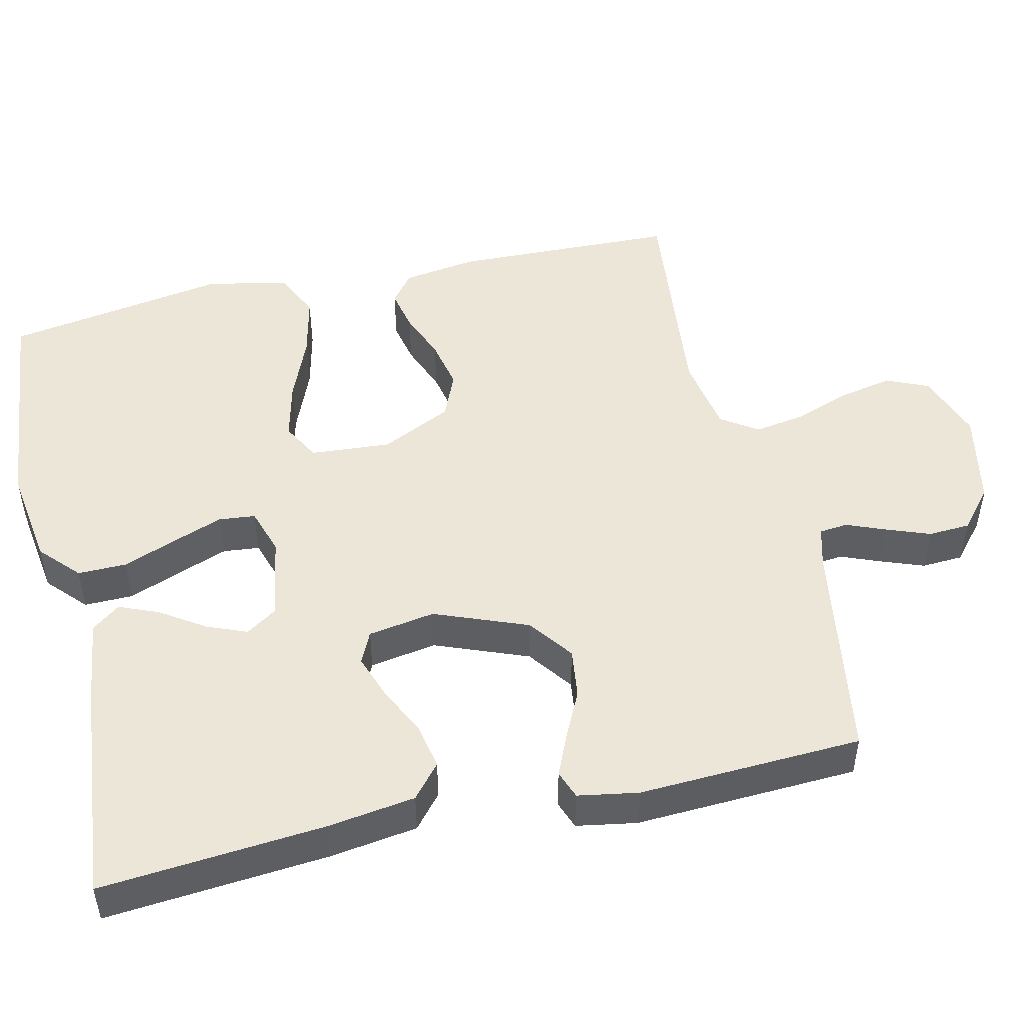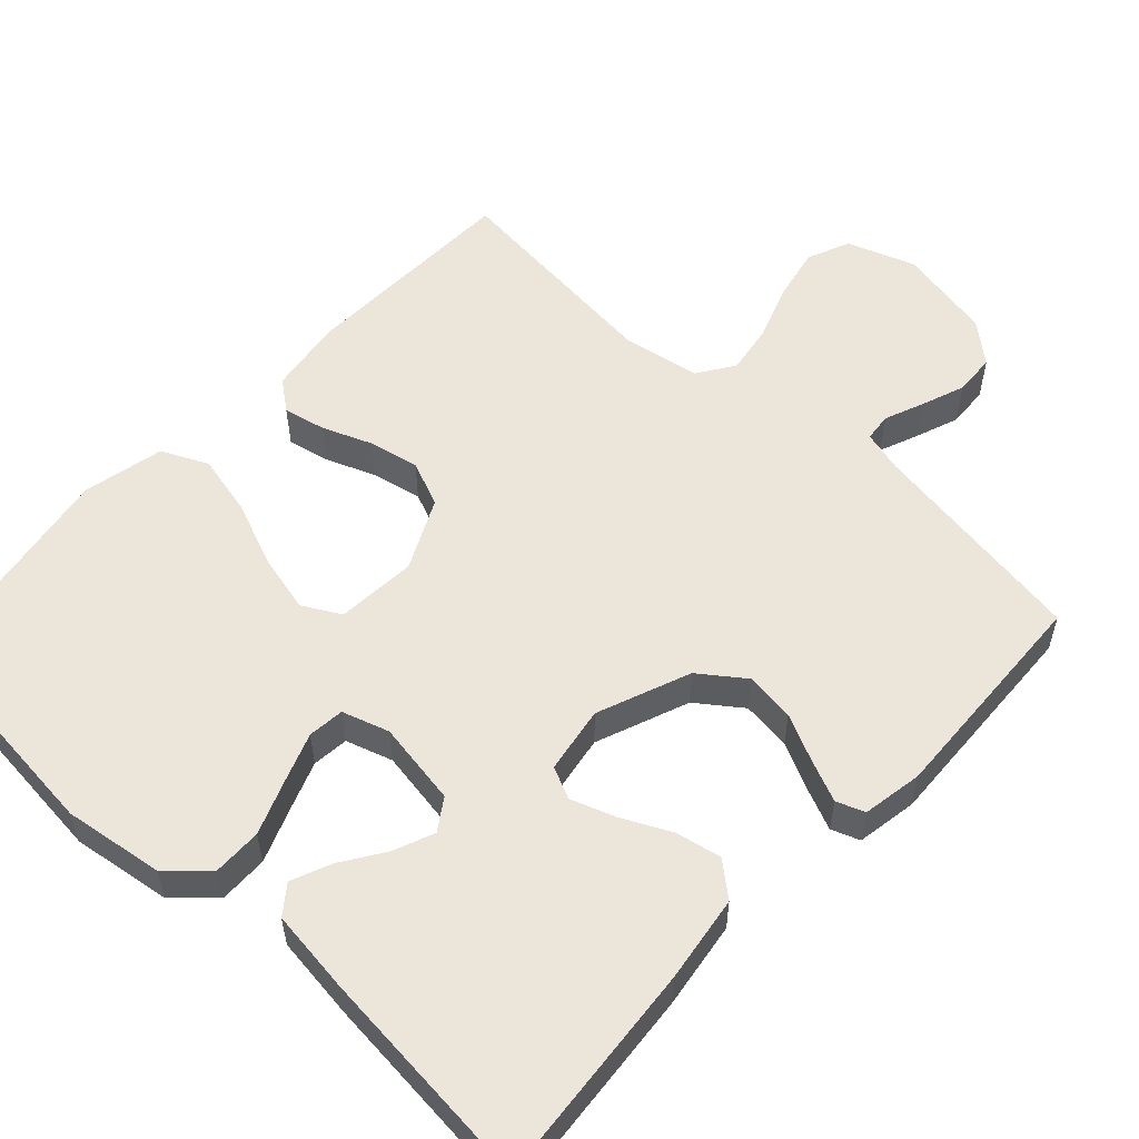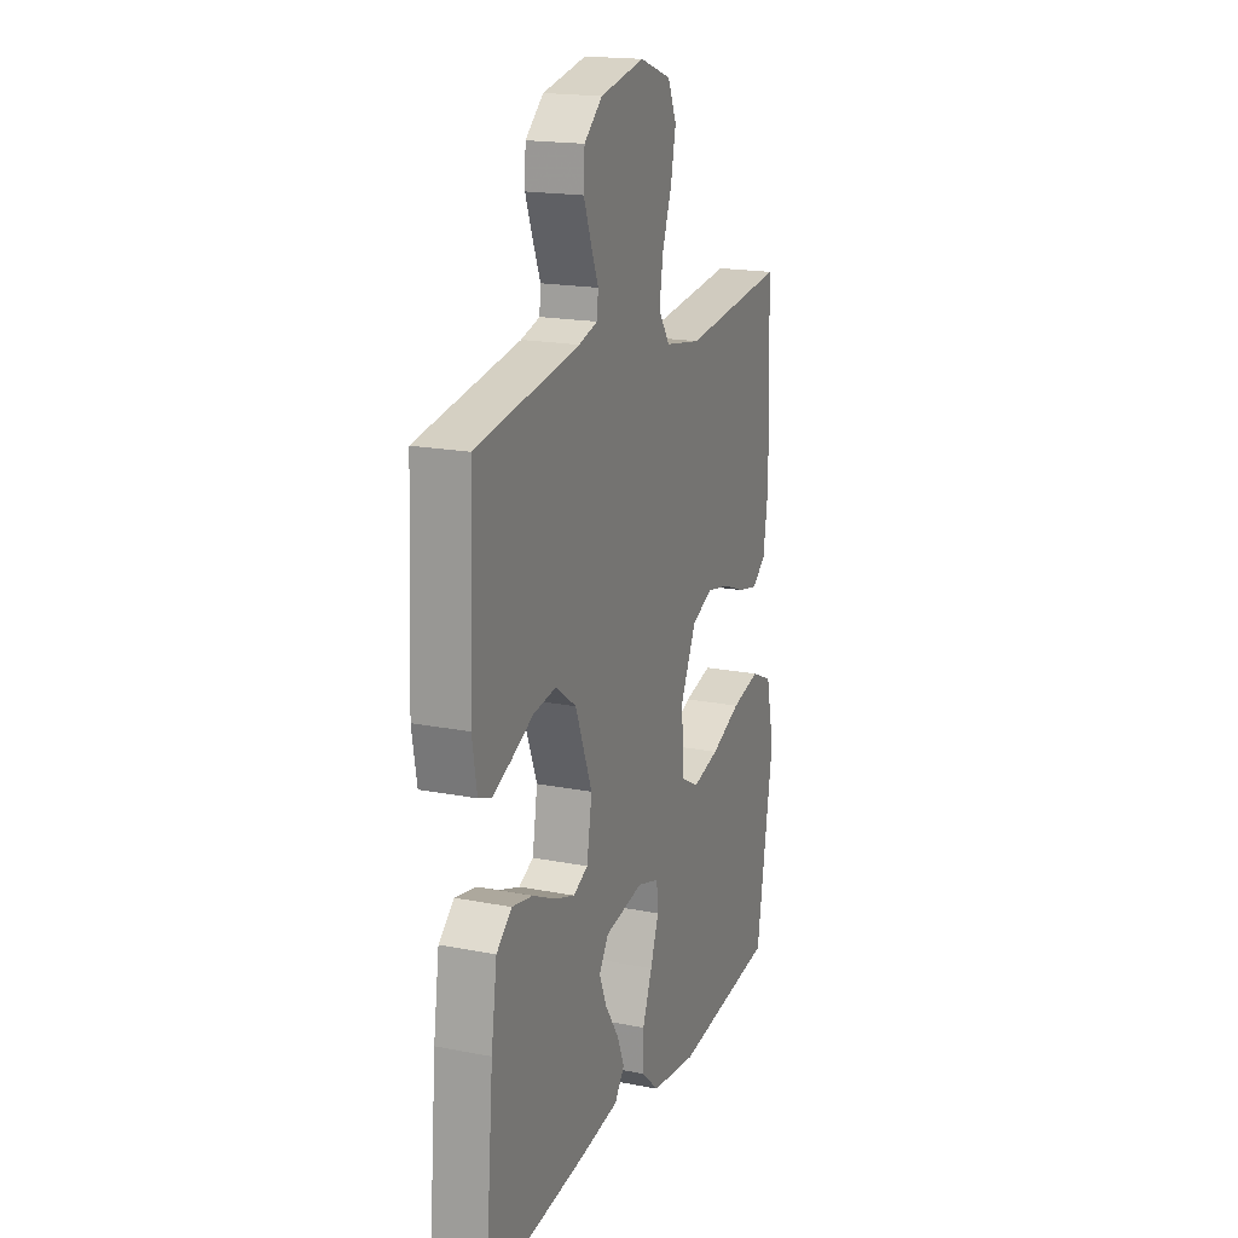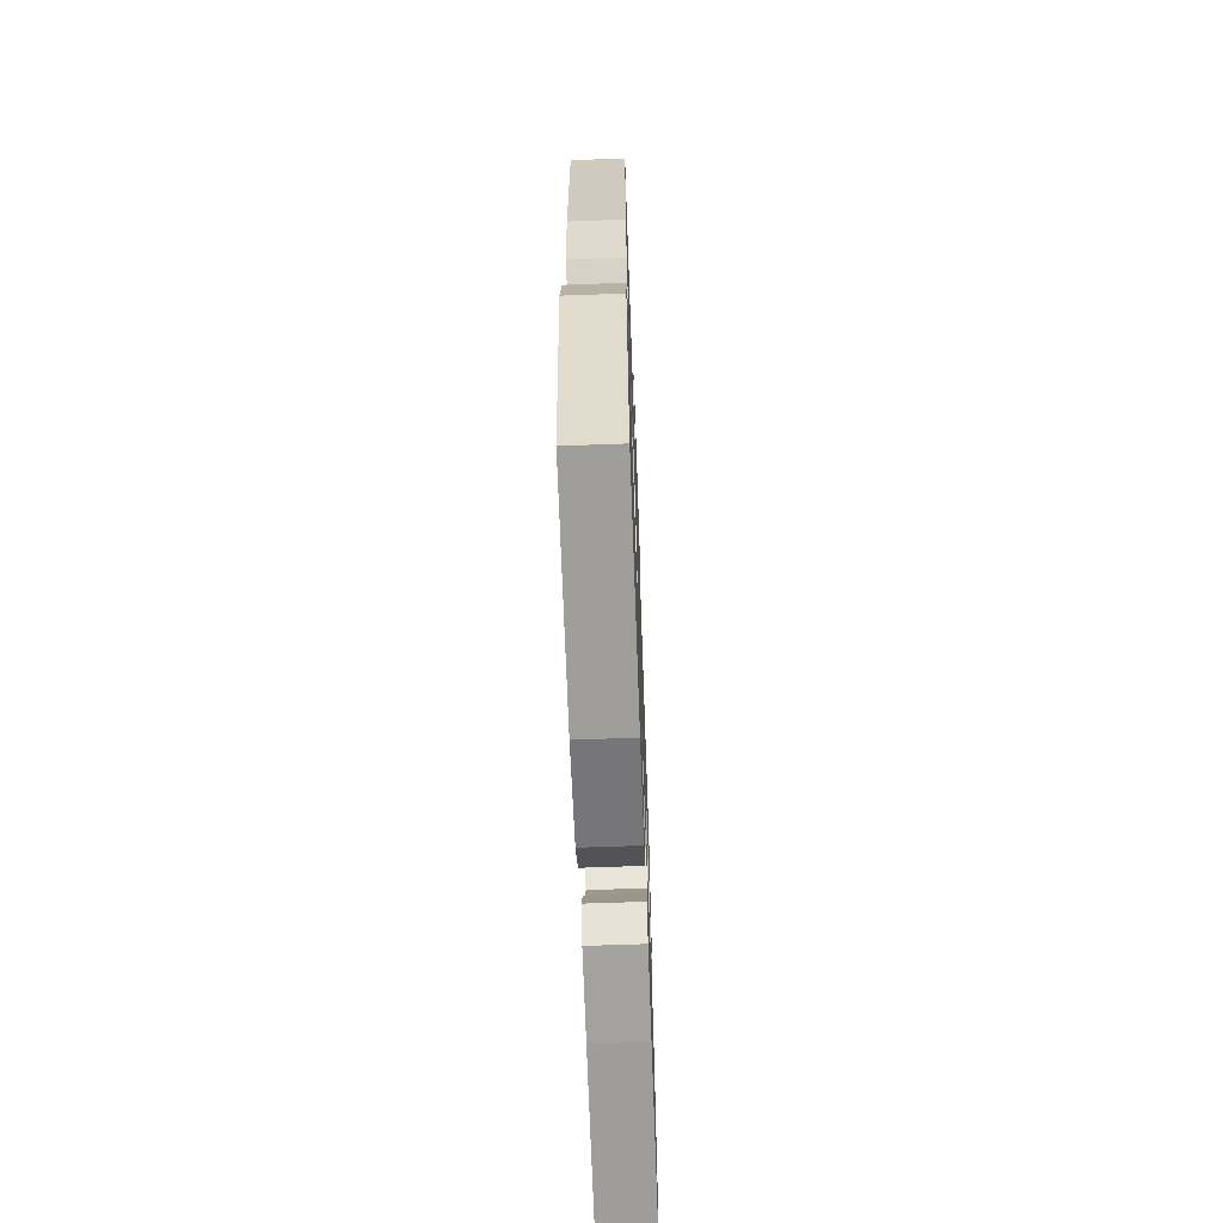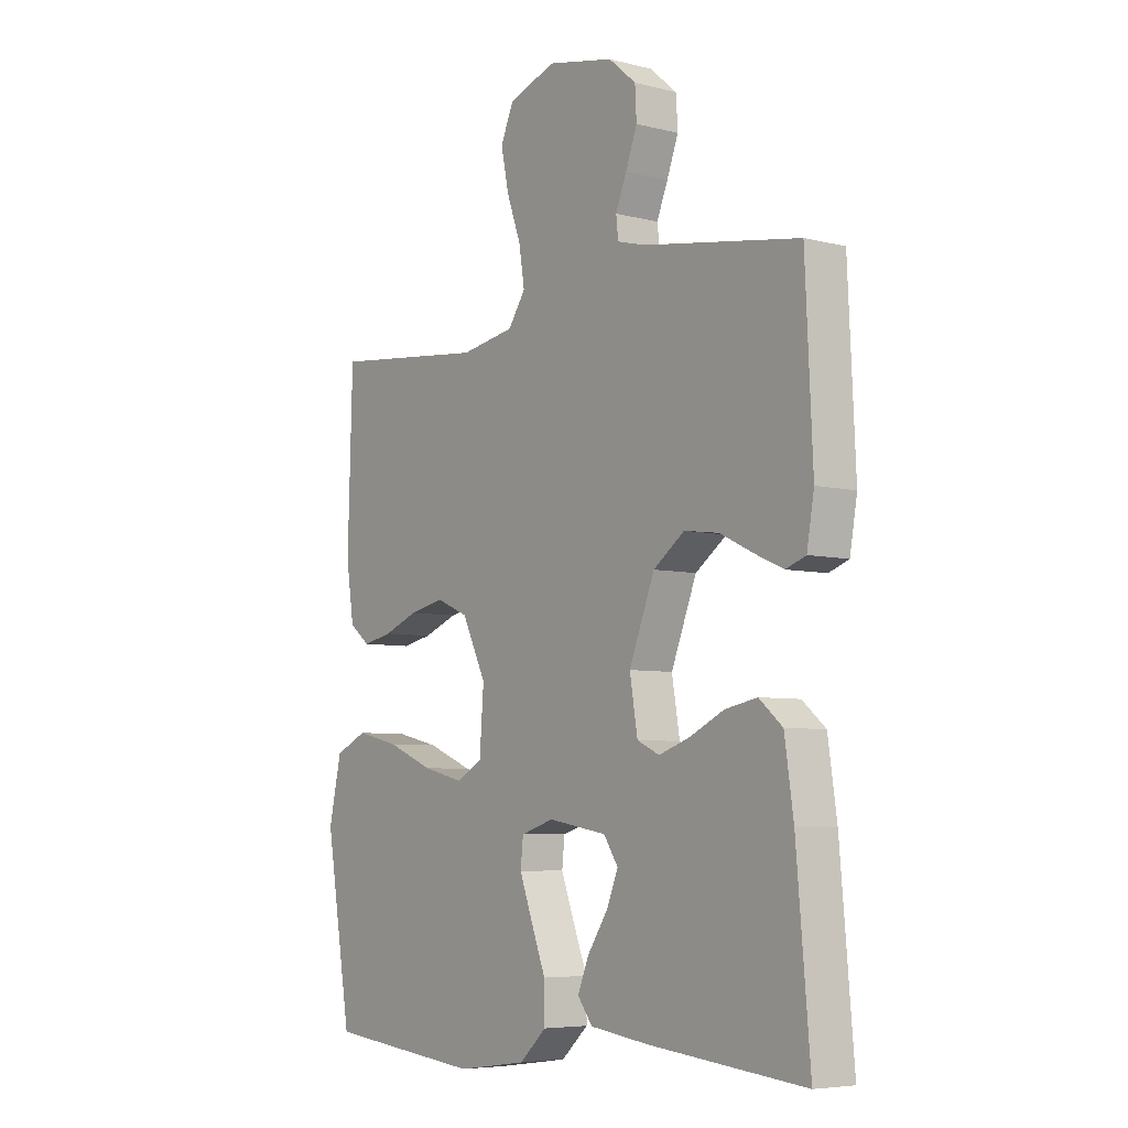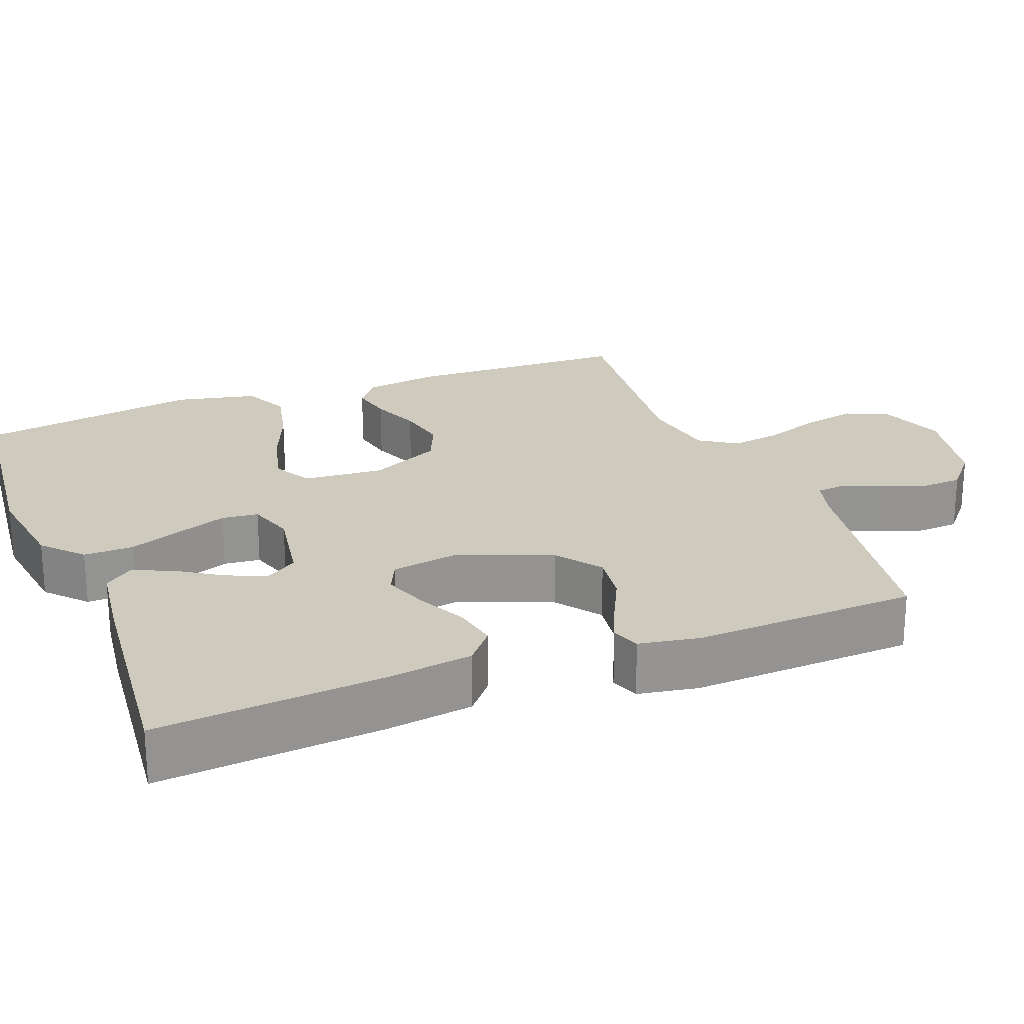
<metadata>
{"format":"obj","ext":"obj","renderer":"f3d","projection":"perspective","resolution":1024,"background":"white","views":[{"elev":49.0,"azim":-103.0,"up":"+Y"},{"elev":55.5,"azim":-137.2,"up":"+Y"},{"elev":18.5,"azim":-69.3,"up":"+Z"},{"elev":-64.9,"azim":92.1,"up":"+Z"},{"elev":-6.0,"azim":-127.3,"up":"+Z"},{"elev":23.2,"azim":-111.2,"up":"+Y"}]}
</metadata>
<code>
v 0.5 0.07 -0.5
v 0.2 0.07 -0.531
v 0.066 0.07 -0.512
v 0.014 0.07 -0.464
v 0.015 0.07 -0.398
v 0.043 0.07 -0.326
v 0.068 0.07 -0.259
v 0.063 0.07 -0.21
v 0 0.07 -0.19
v -0.113 0.07 -0.209
v -0.141 0.07 -0.251
v -0.119 0.07 -0.305
v -0.08 0.07 -0.364
v -0.058 0.07 -0.417
v -0.087 0.07 -0.455
v -0.2 0.07 -0.47
v -0.5 0.07 -0.5
v -0.474 0.07 -0.2
v -0.457 0.07 -0.083
v -0.412 0.07 -0.045
v -0.351 0.07 -0.057
v -0.285 0.07 -0.089
v -0.225 0.07 -0.11
v -0.182 0.07 -0.09
v -0.167 0.07 0
v -0.216 0.07 0.125
v -0.276 0.07 0.169
v -0.343 0.07 0.16
v -0.407 0.07 0.129
v -0.462 0.07 0.105
v -0.5 0.07 0.119
v -0.514 0.07 0.2
v -0.5 0.07 0.5
v -0.2 0.07 0.548
v -0.145 0.07 0.563
v -0.141 0.07 0.601
v -0.162 0.07 0.653
v -0.184 0.07 0.712
v -0.181 0.07 0.768
v -0.128 0.07 0.813
v 0 0.07 0.839
v 0.091 0.07 0.807
v 0.116 0.07 0.75
v 0.101 0.07 0.678
v 0.074 0.07 0.603
v 0.063 0.07 0.535
v 0.096 0.07 0.486
v 0.2 0.07 0.468
v 0.5 0.07 0.5
v 0.509 0.07 0.2
v 0.494 0.07 0.1
v 0.454 0.07 0.069
v 0.397 0.07 0.081
v 0.331 0.07 0.107
v 0.263 0.07 0.121
v 0.202 0.07 0.095
v 0.156 0.07 0
v 0.164 0.07 -0.108
v 0.215 0.07 -0.136
v 0.293 0.07 -0.117
v 0.381 0.07 -0.081
v 0.464 0.07 -0.062
v 0.526 0.07 -0.091
v 0.55 0.07 -0.2
v 0.5 0 -0.5
v 0.2 0 -0.531
v 0.066 0 -0.512
v 0.014 0 -0.464
v 0.015 0 -0.398
v 0.043 0 -0.326
v 0.068 0 -0.259
v 0.063 0 -0.21
v 0 0 -0.19
v -0.113 0 -0.209
v -0.141 0 -0.251
v -0.119 0 -0.305
v -0.08 0 -0.364
v -0.058 0 -0.417
v -0.087 0 -0.455
v -0.2 0 -0.47
v -0.5 0 -0.5
v -0.474 0 -0.2
v -0.457 0 -0.083
v -0.412 0 -0.045
v -0.351 0 -0.057
v -0.285 0 -0.089
v -0.225 0 -0.11
v -0.182 0 -0.09
v -0.167 0 0
v -0.216 0 0.125
v -0.276 0 0.169
v -0.343 0 0.16
v -0.407 0 0.129
v -0.462 0 0.105
v -0.5 0 0.119
v -0.514 0 0.2
v -0.5 0 0.5
v -0.2 0 0.548
v -0.145 0 0.563
v -0.141 0 0.601
v -0.162 0 0.653
v -0.184 0 0.712
v -0.181 0 0.768
v -0.128 0 0.813
v 0 0 0.839
v 0.091 0 0.807
v 0.116 0 0.75
v 0.101 0 0.678
v 0.074 0 0.603
v 0.063 0 0.535
v 0.096 0 0.486
v 0.2 0 0.468
v 0.5 0 0.5
v 0.509 0 0.2
v 0.494 0 0.1
v 0.454 0 0.069
v 0.397 0 0.081
v 0.331 0 0.107
v 0.263 0 0.121
v 0.202 0 0.095
v 0.156 0 0
v 0.164 0 -0.108
v 0.215 0 -0.136
v 0.293 0 -0.117
v 0.381 0 -0.081
v 0.464 0 -0.062
v 0.526 0 -0.091
v 0.55 0 -0.2
f 4 5 6
f 3 4 6
f 2 3 6
f 1 2 6
f 64 1 6
f 63 64 6
f 62 63 6
f 61 62 6
f 60 61 6
f 59 60 6 7
f 58 59 7 8
f 57 58 8 9
f 56 57 9 10
f 52 53 54
f 51 52 54
f 50 51 54
f 49 50 54
f 48 49 54
f 47 48 54 55
f 46 47 55 56
f 43 44 45
f 42 43 45
f 41 42 45
f 40 41 45
f 39 40 45
f 38 39 45
f 37 38 45
f 36 37 45
f 35 36 45 46
f 46 56 10
f 35 46 10
f 34 35 10
f 32 33 34
f 31 32 34
f 30 31 34
f 29 30 34
f 28 29 34
f 20 21 22
f 19 20 22
f 18 19 22
f 17 18 22
f 16 17 22
f 15 16 22
f 14 15 22
f 13 14 22
f 12 13 22
f 11 12 22 23
f 10 11 23 24
f 27 28 34
f 26 27 34
f 25 26 34
f 25 34 10
f 10 24 25
f 70 69 68
f 70 68 67
f 70 67 66
f 70 66 65
f 70 65 128
f 70 128 127
f 70 127 126
f 70 126 125
f 70 125 124
f 71 70 124 123
f 72 71 123 122
f 73 72 122 121
f 74 73 121 120
f 118 117 116
f 118 116 115
f 118 115 114
f 118 114 113
f 118 113 112
f 119 118 112 111
f 120 119 111 110
f 109 108 107
f 109 107 106
f 109 106 105
f 109 105 104
f 109 104 103
f 109 103 102
f 109 102 101
f 109 101 100
f 110 109 100 99
f 74 120 110
f 74 110 99
f 74 99 98
f 98 97 96
f 98 96 95
f 98 95 94
f 98 94 93
f 98 93 92
f 86 85 84
f 86 84 83
f 86 83 82
f 86 82 81
f 86 81 80
f 86 80 79
f 86 79 78
f 86 78 77
f 86 77 76
f 87 86 76 75
f 88 87 75 74
f 98 92 91
f 98 91 90
f 98 90 89
f 74 98 89
f 89 88 74
f 1 65 66 2
f 2 66 67 3
f 3 67 68 4
f 4 68 69 5
f 5 69 70 6
f 6 70 71 7
f 7 71 72 8
f 8 72 73 9
f 9 73 74 10
f 10 74 75 11
f 11 75 76 12
f 12 76 77 13
f 13 77 78 14
f 14 78 79 15
f 15 79 80 16
f 16 80 81 17
f 17 81 82 18
f 18 82 83 19
f 19 83 84 20
f 20 84 85 21
f 21 85 86 22
f 22 86 87 23
f 23 87 88 24
f 24 88 89 25
f 25 89 90 26
f 26 90 91 27
f 27 91 92 28
f 28 92 93 29
f 29 93 94 30
f 30 94 95 31
f 31 95 96 32
f 32 96 97 33
f 33 97 98 34
f 34 98 99 35
f 35 99 100 36
f 36 100 101 37
f 37 101 102 38
f 38 102 103 39
f 39 103 104 40
f 40 104 105 41
f 41 105 106 42
f 42 106 107 43
f 43 107 108 44
f 44 108 109 45
f 45 109 110 46
f 46 110 111 47
f 47 111 112 48
f 48 112 113 49
f 49 113 114 50
f 50 114 115 51
f 51 115 116 52
f 52 116 117 53
f 53 117 118 54
f 54 118 119 55
f 55 119 120 56
f 56 120 121 57
f 57 121 122 58
f 58 122 123 59
f 59 123 124 60
f 60 124 125 61
f 61 125 126 62
f 62 126 127 63
f 63 127 128 64
f 64 128 65 1

</code>
